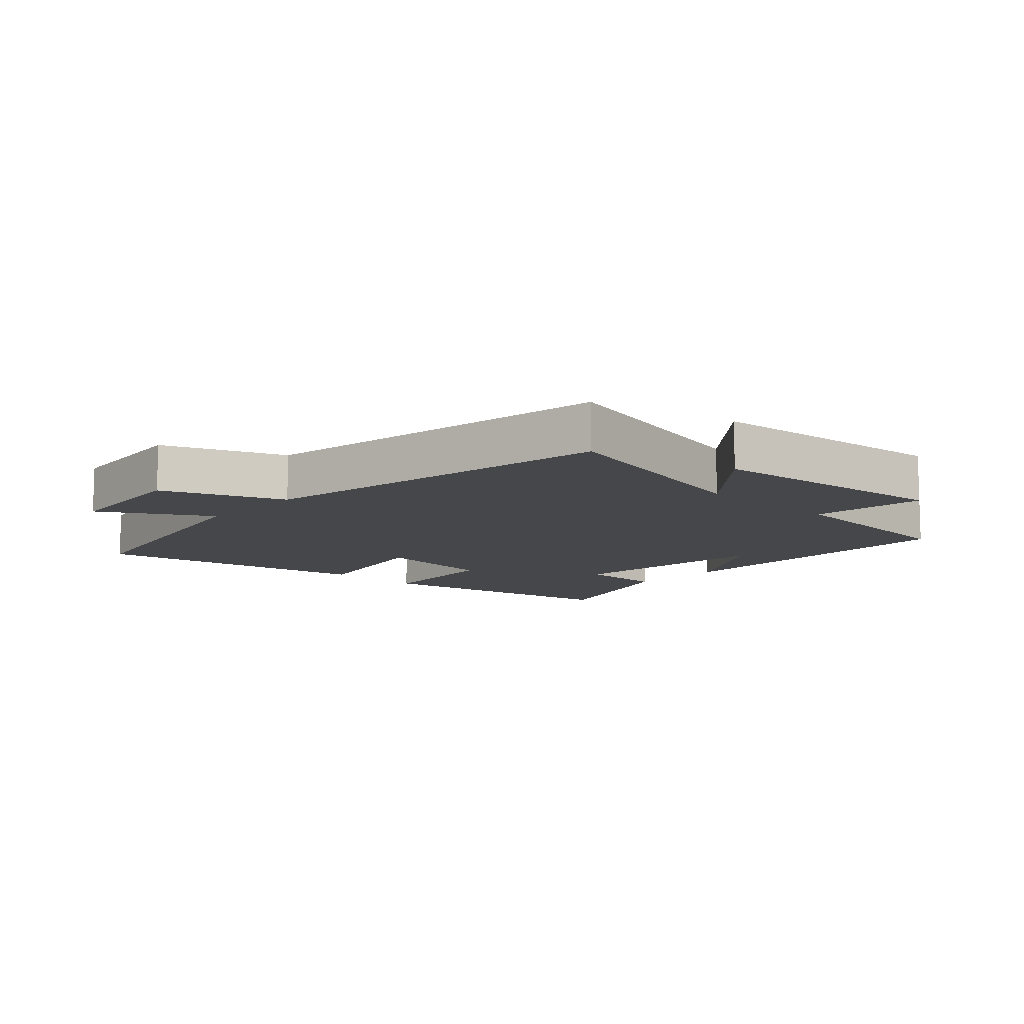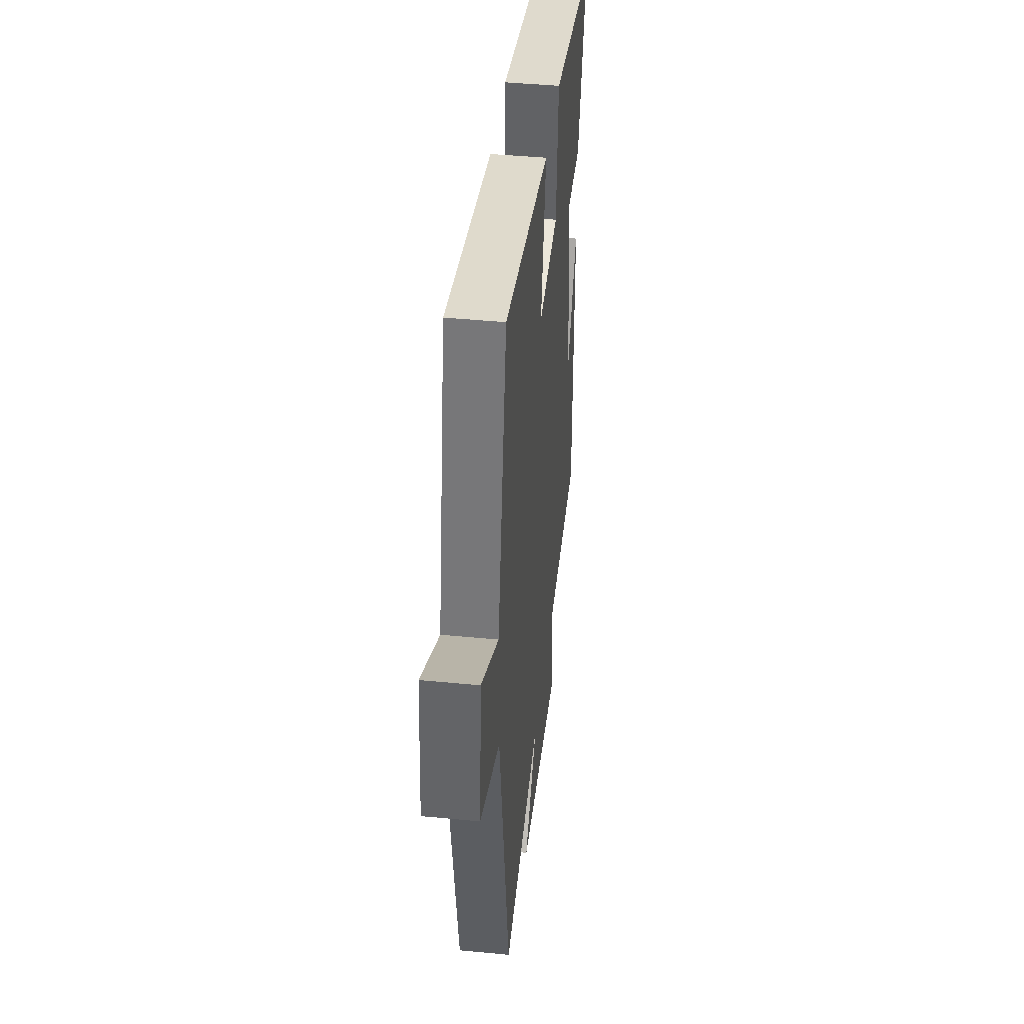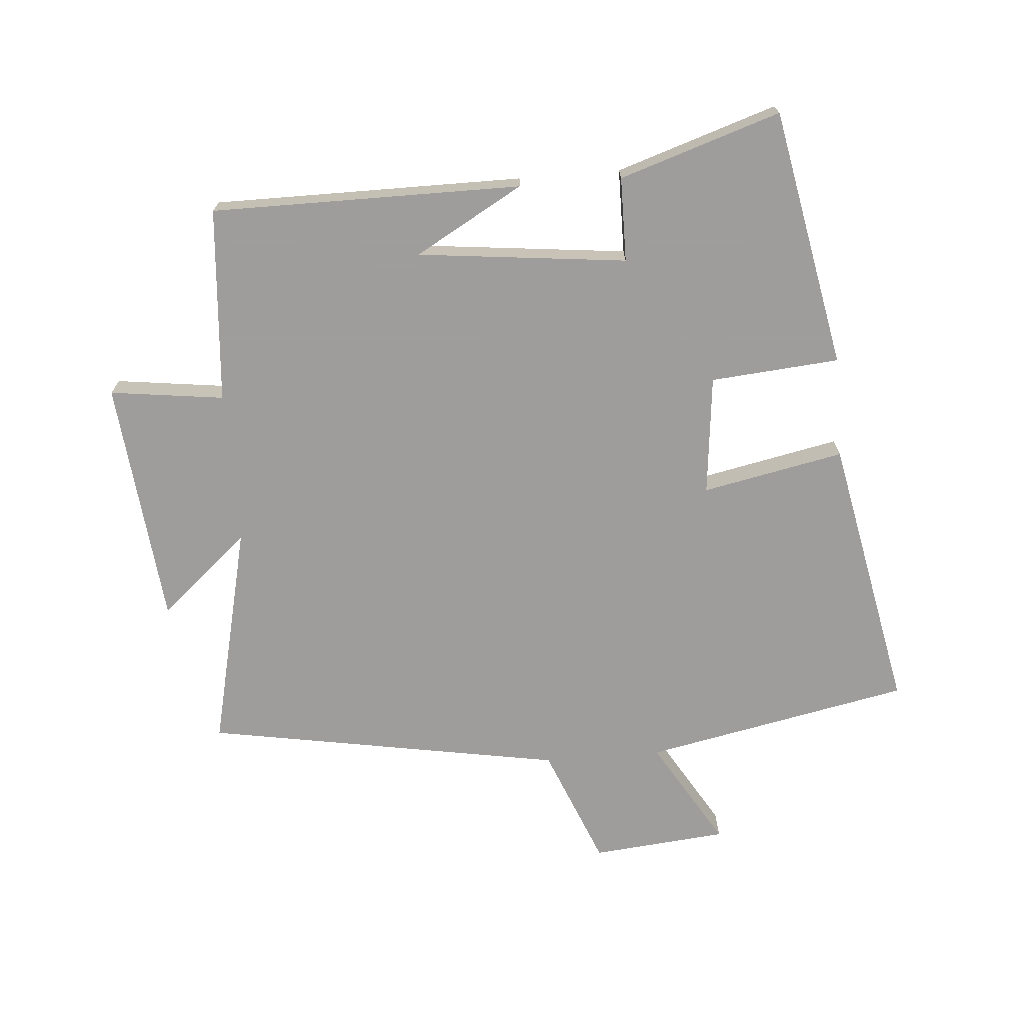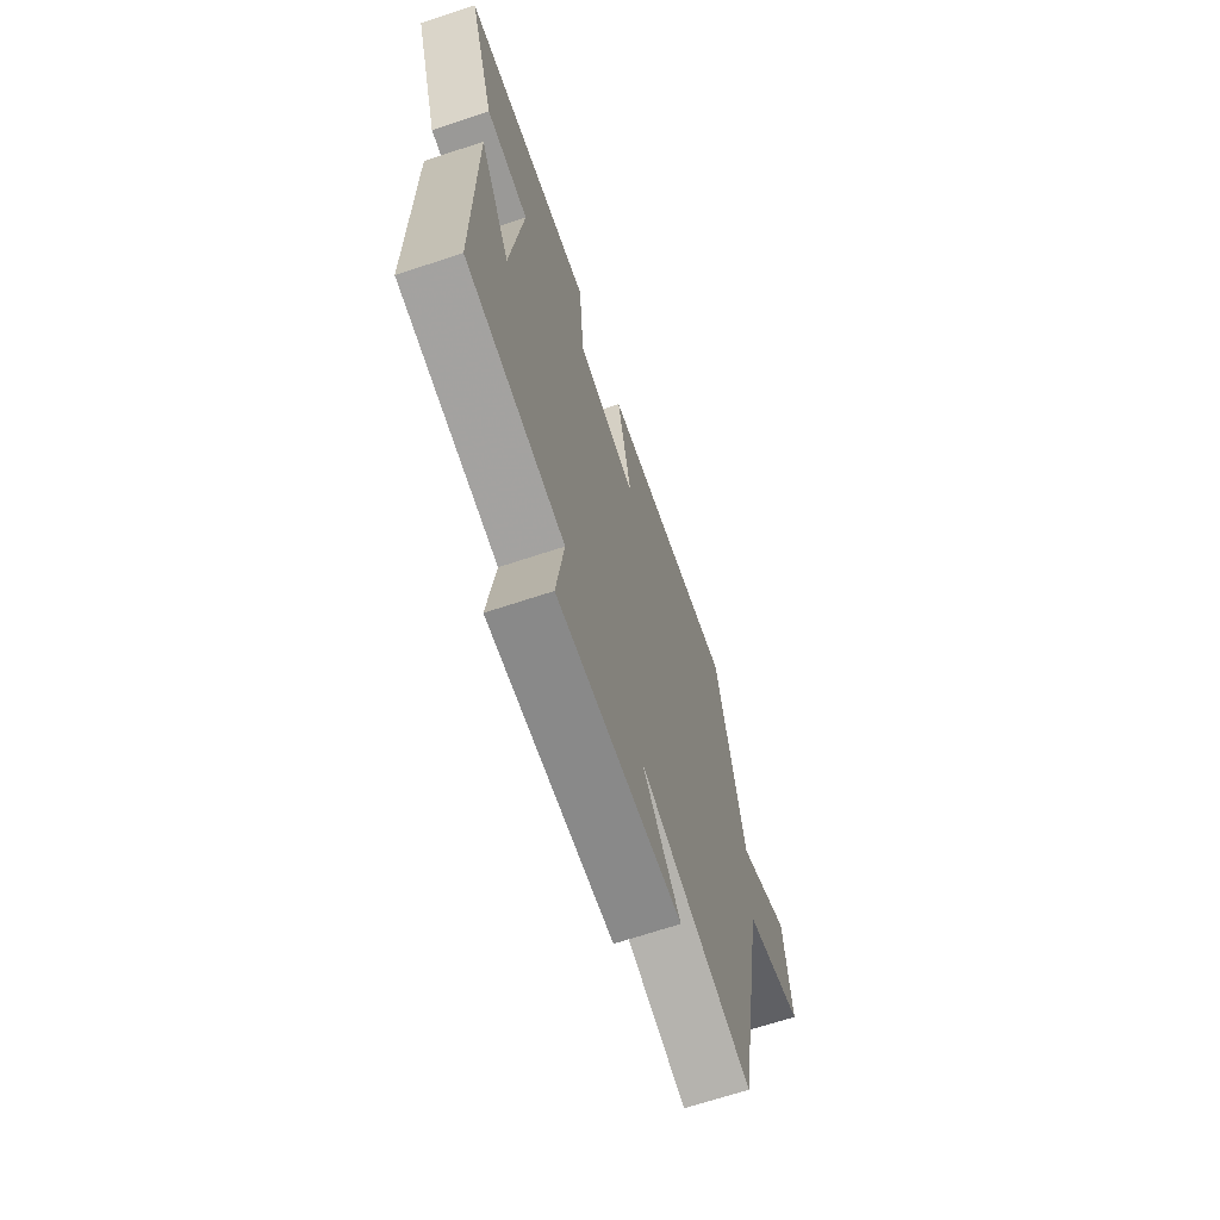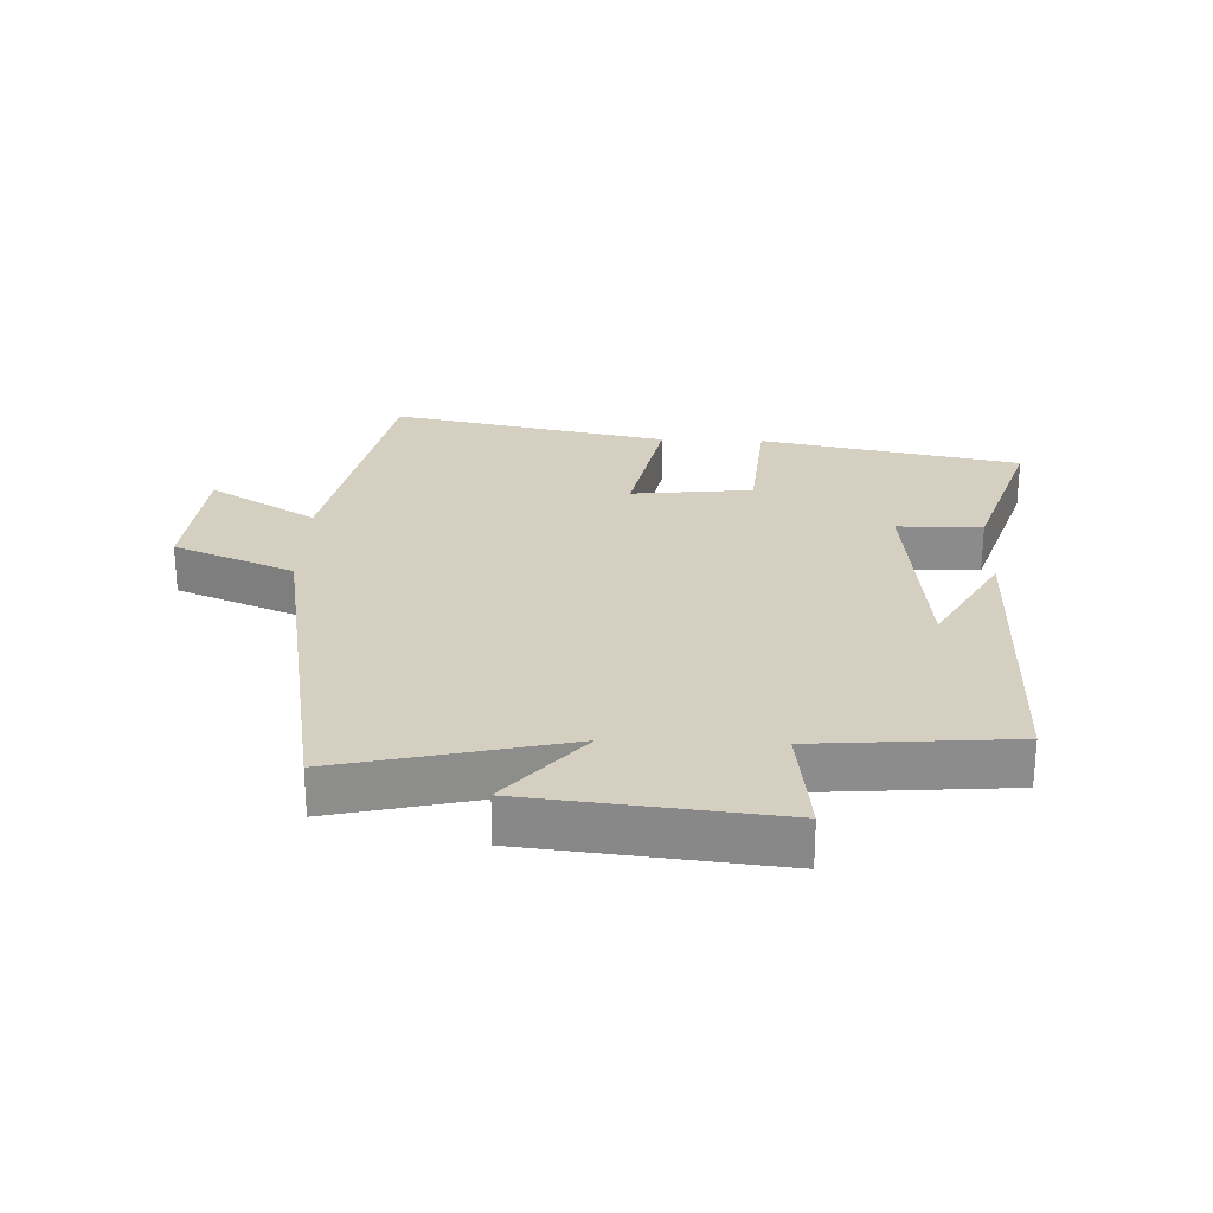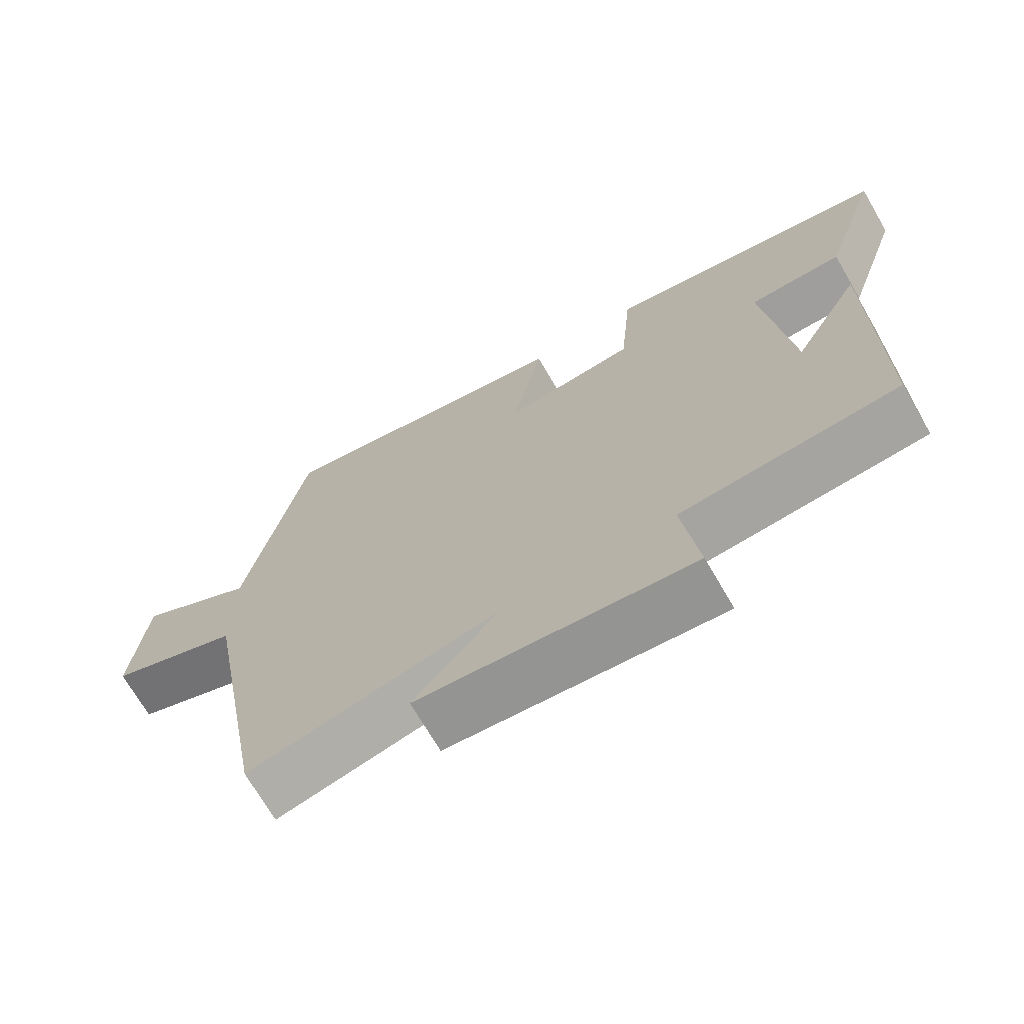
<metadata>
{"format":"obj","ext":"obj","renderer":"f3d","projection":"perspective","resolution":1024,"background":"white","views":[{"elev":-10.8,"azim":137.0,"up":"+Y"},{"elev":43.4,"azim":96.5,"up":"+Z"},{"elev":-70.7,"azim":-85.4,"up":"+Y"},{"elev":-68.6,"azim":-71.7,"up":"+Z"},{"elev":25.9,"azim":-177.9,"up":"+Y"},{"elev":-70.8,"azim":-149.8,"up":"+Z"}]}
</metadata>
<code>
v -0.5 0.07 -0.476
v -0.5 0.07 0.01
v -0.404 0.07 -0.159
v -0.368 0.07 0.169
v -0.5 0.07 0.17
v -0.582 0.07 0.422
v -0.177 0.07 0.5
v -0.16 0.07 0.298
v 0.028 0.07 0.278
v -0.017 0.07 0.5
v 0.416 0.07 0.586
v 0.5 0.07 0.169
v 0.667 0.07 0.269
v 0.687 0.07 0.057
v 0.5 0.07 -0.019
v 0.402 0.07 -0.581
v 0.05 0.07 -0.5
v 0.169 0.07 -0.639
v -0.217 0.07 -0.679
v -0.194 0.07 -0.5
v -0.5 0 -0.476
v -0.5 0 0.01
v -0.404 0 -0.159
v -0.368 0 0.169
v -0.5 0 0.17
v -0.582 0 0.422
v -0.177 0 0.5
v -0.16 0 0.298
v 0.028 0 0.278
v -0.017 0 0.5
v 0.416 0 0.586
v 0.5 0 0.169
v 0.667 0 0.269
v 0.687 0 0.057
v 0.5 0 -0.019
v 0.402 0 -0.581
v 0.05 0 -0.5
v 0.169 0 -0.639
v -0.217 0 -0.679
v -0.194 0 -0.5
f 17 18 19 20
f 17 20 1
f 15 16 17
f 15 17 1
f 12 13 14 15
f 11 12 15
f 10 11 15
f 9 10 15
f 8 9 15 1
f 6 7 8
f 5 6 8
f 4 5 8
f 3 4 8
f 3 8 1
f 1 2 3
f 40 39 38 37
f 21 40 37
f 37 36 35
f 21 37 35
f 35 34 33 32
f 35 32 31
f 35 31 30
f 35 30 29
f 21 35 29 28
f 28 27 26
f 28 26 25
f 28 25 24
f 28 24 23
f 21 28 23
f 23 22 21
f 1 21 22 2
f 2 22 23 3
f 3 23 24 4
f 4 24 25 5
f 5 25 26 6
f 6 26 27 7
f 7 27 28 8
f 8 28 29 9
f 9 29 30 10
f 10 30 31 11
f 11 31 32 12
f 12 32 33 13
f 13 33 34 14
f 14 34 35 15
f 15 35 36 16
f 16 36 37 17
f 17 37 38 18
f 18 38 39 19
f 19 39 40 20
f 20 40 21 1

</code>
